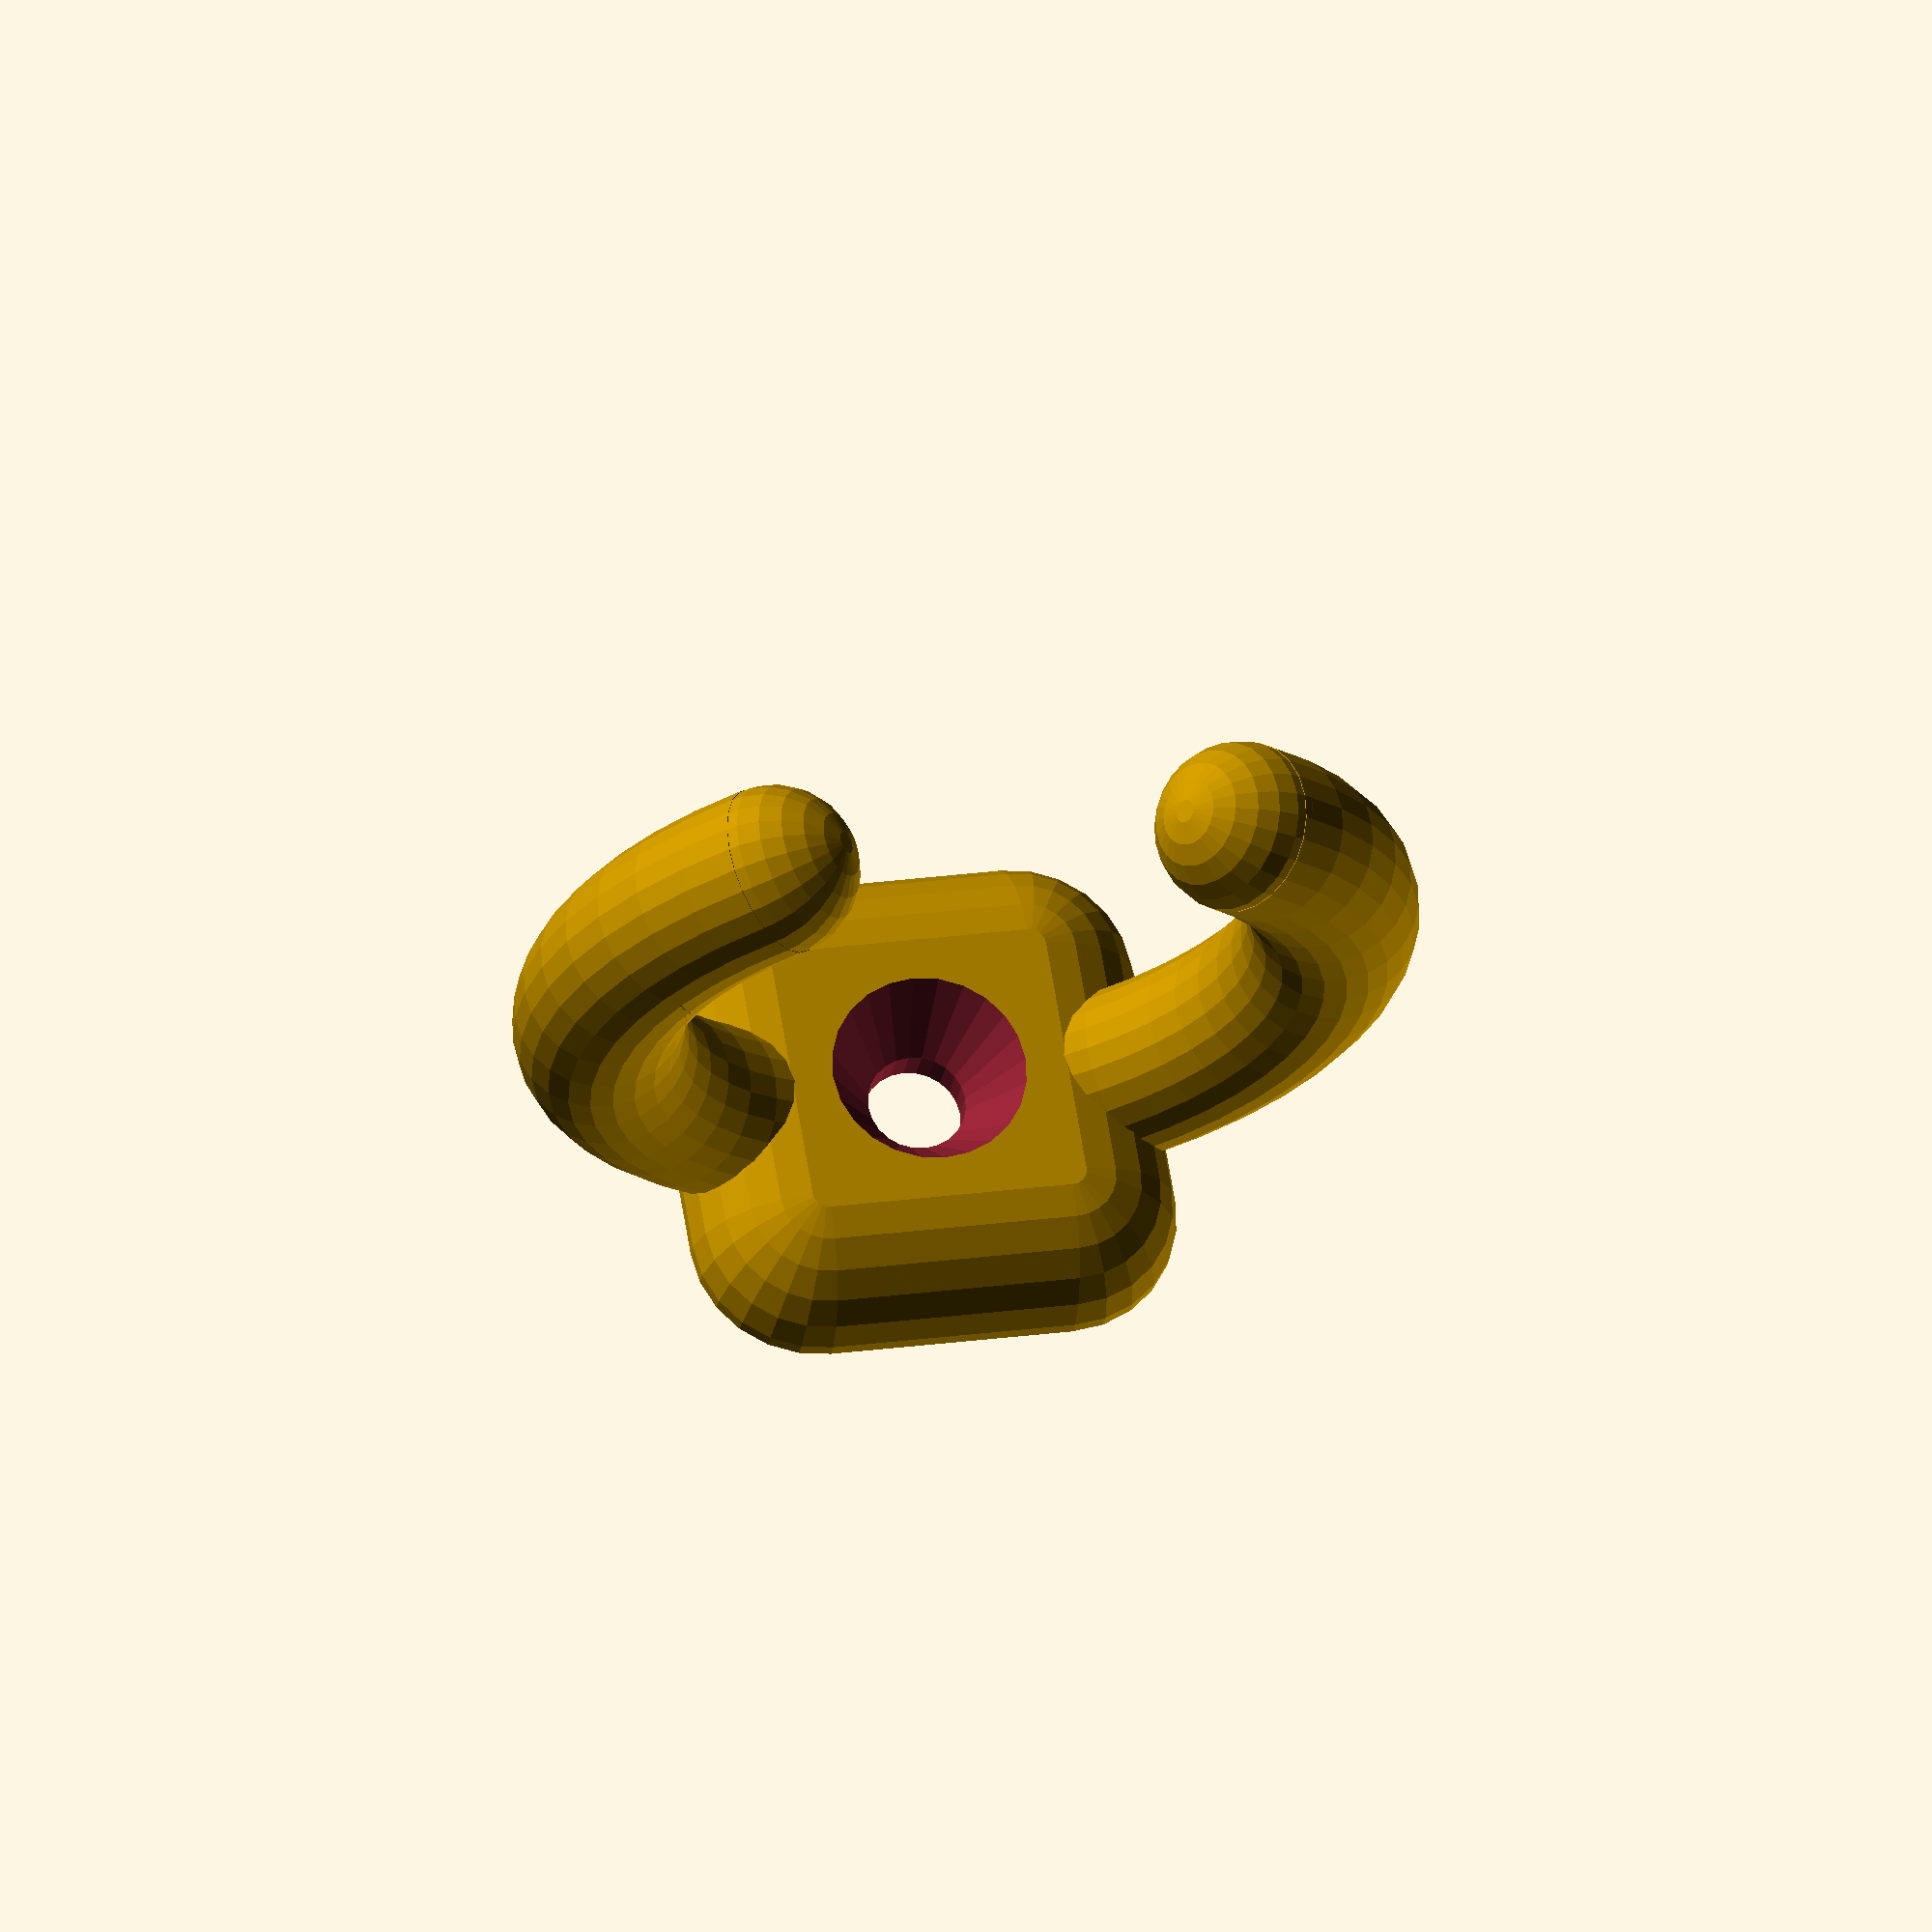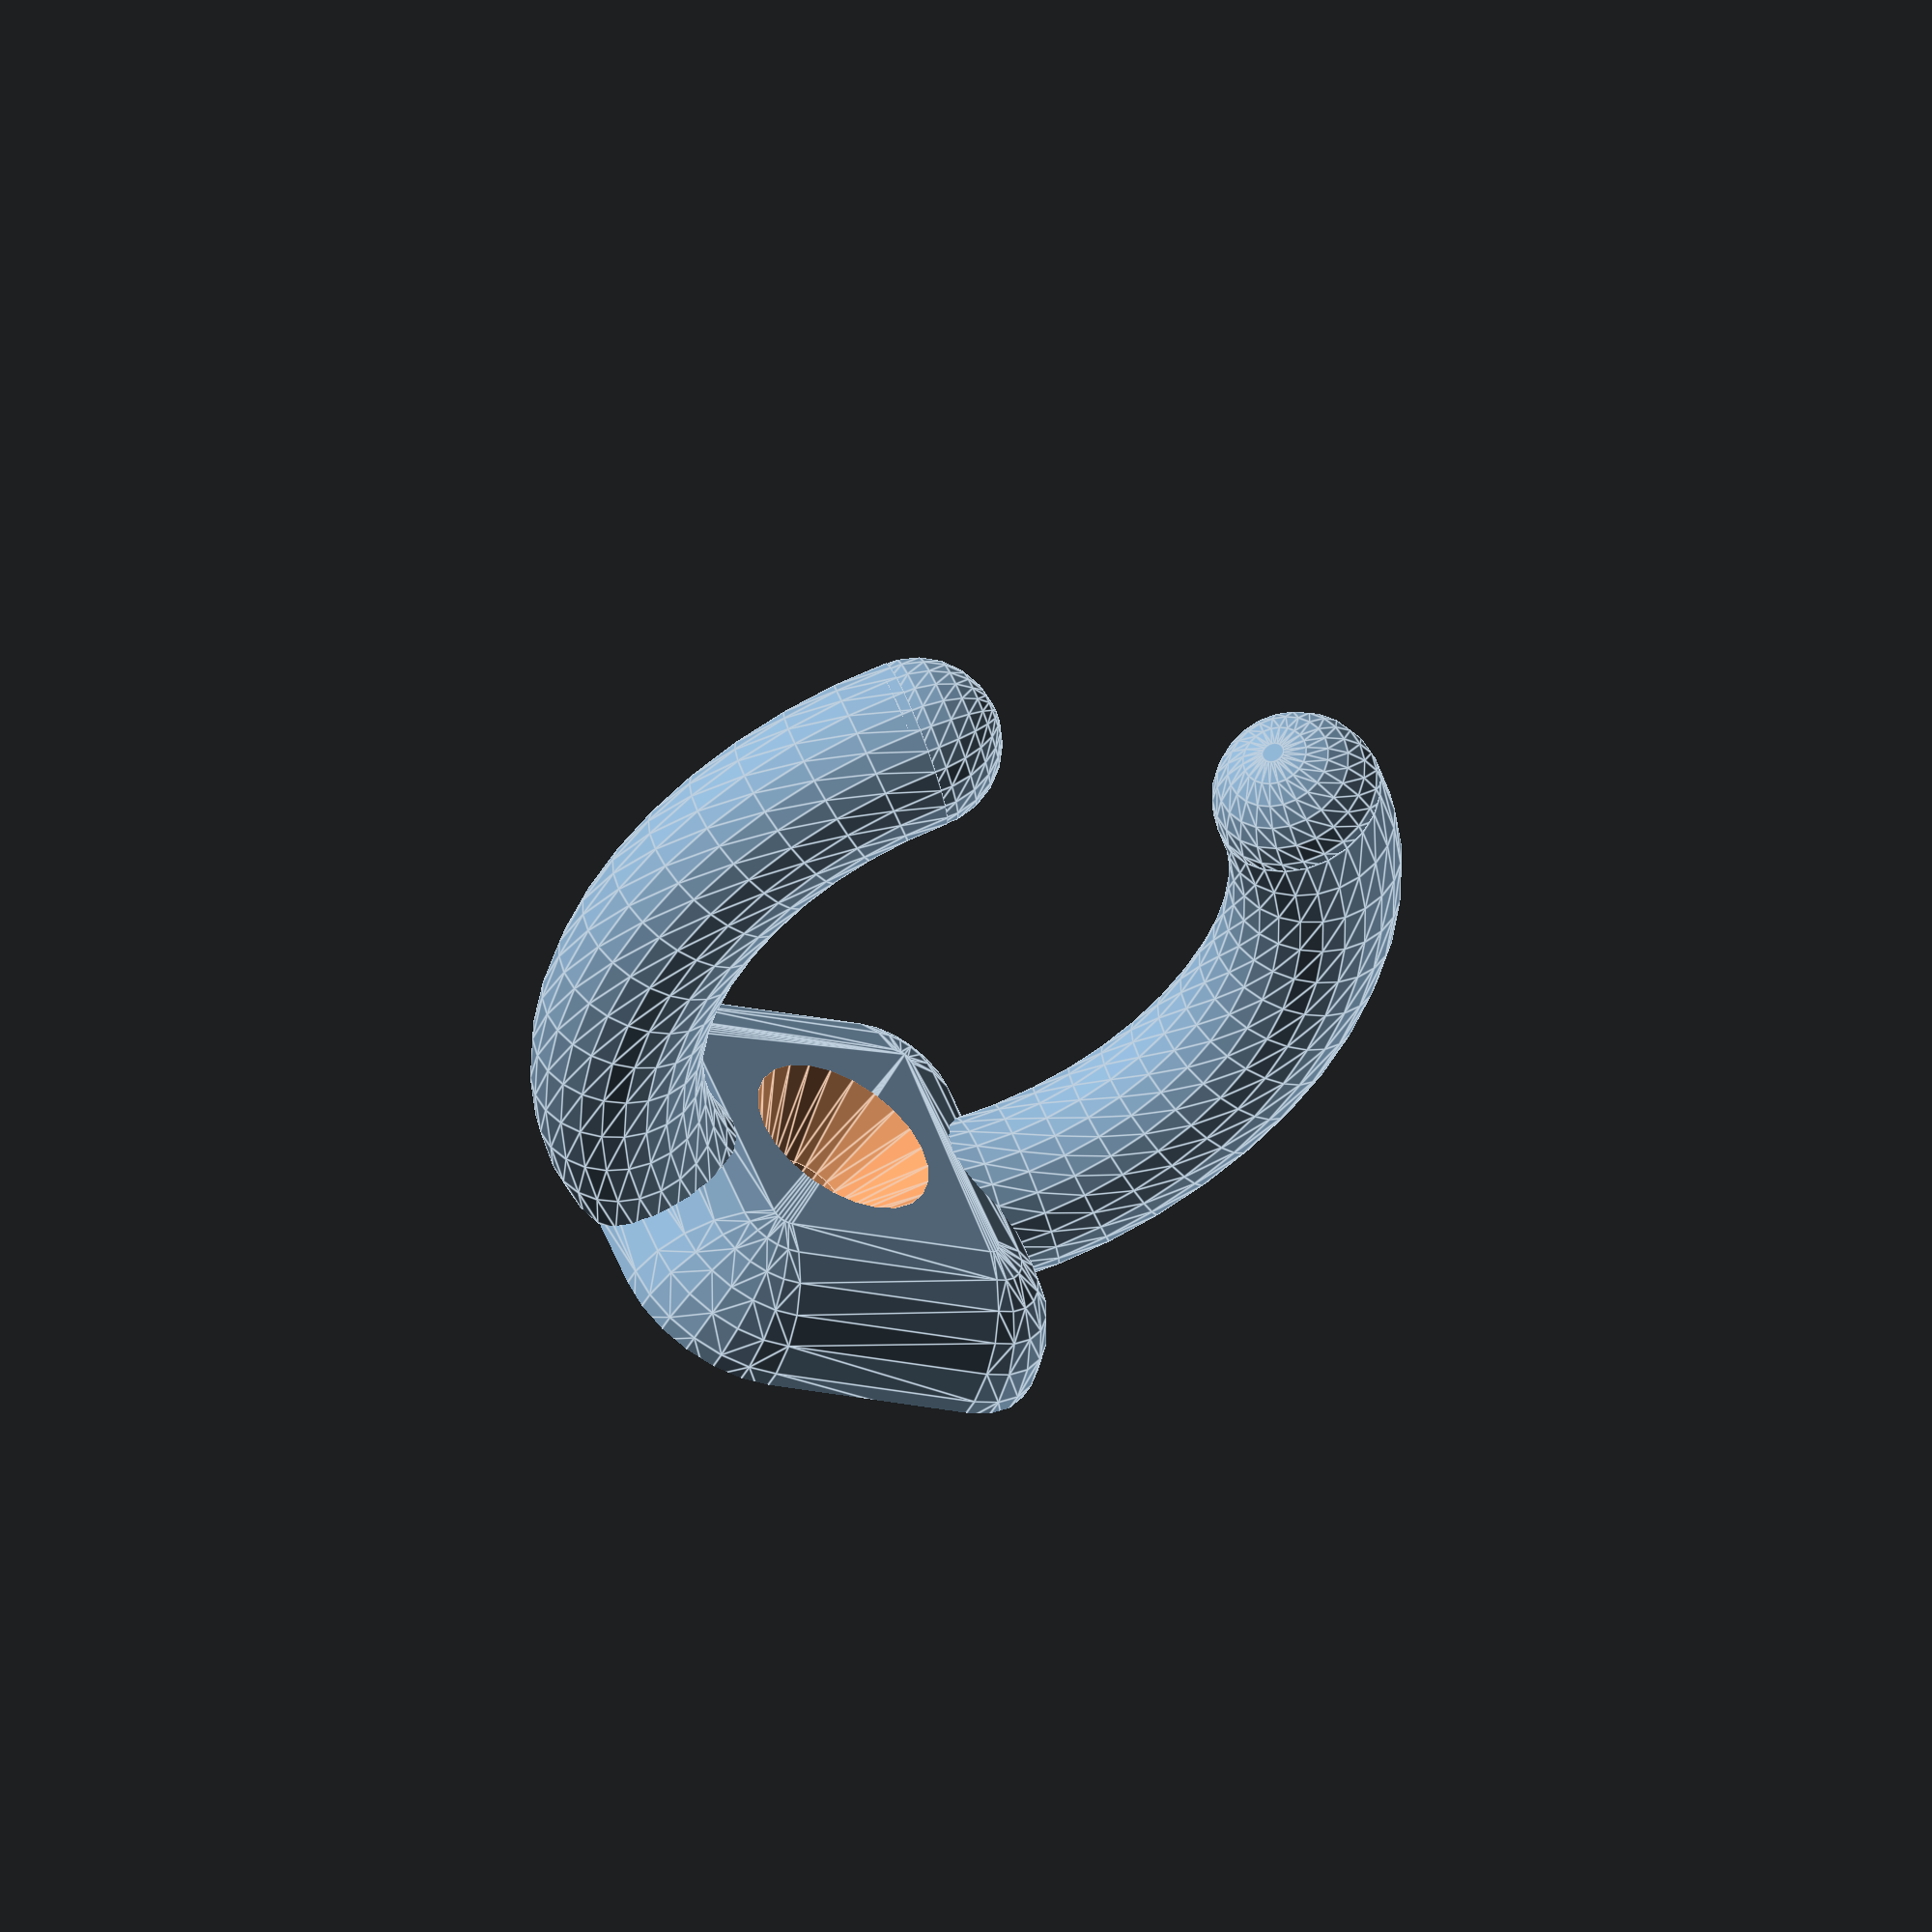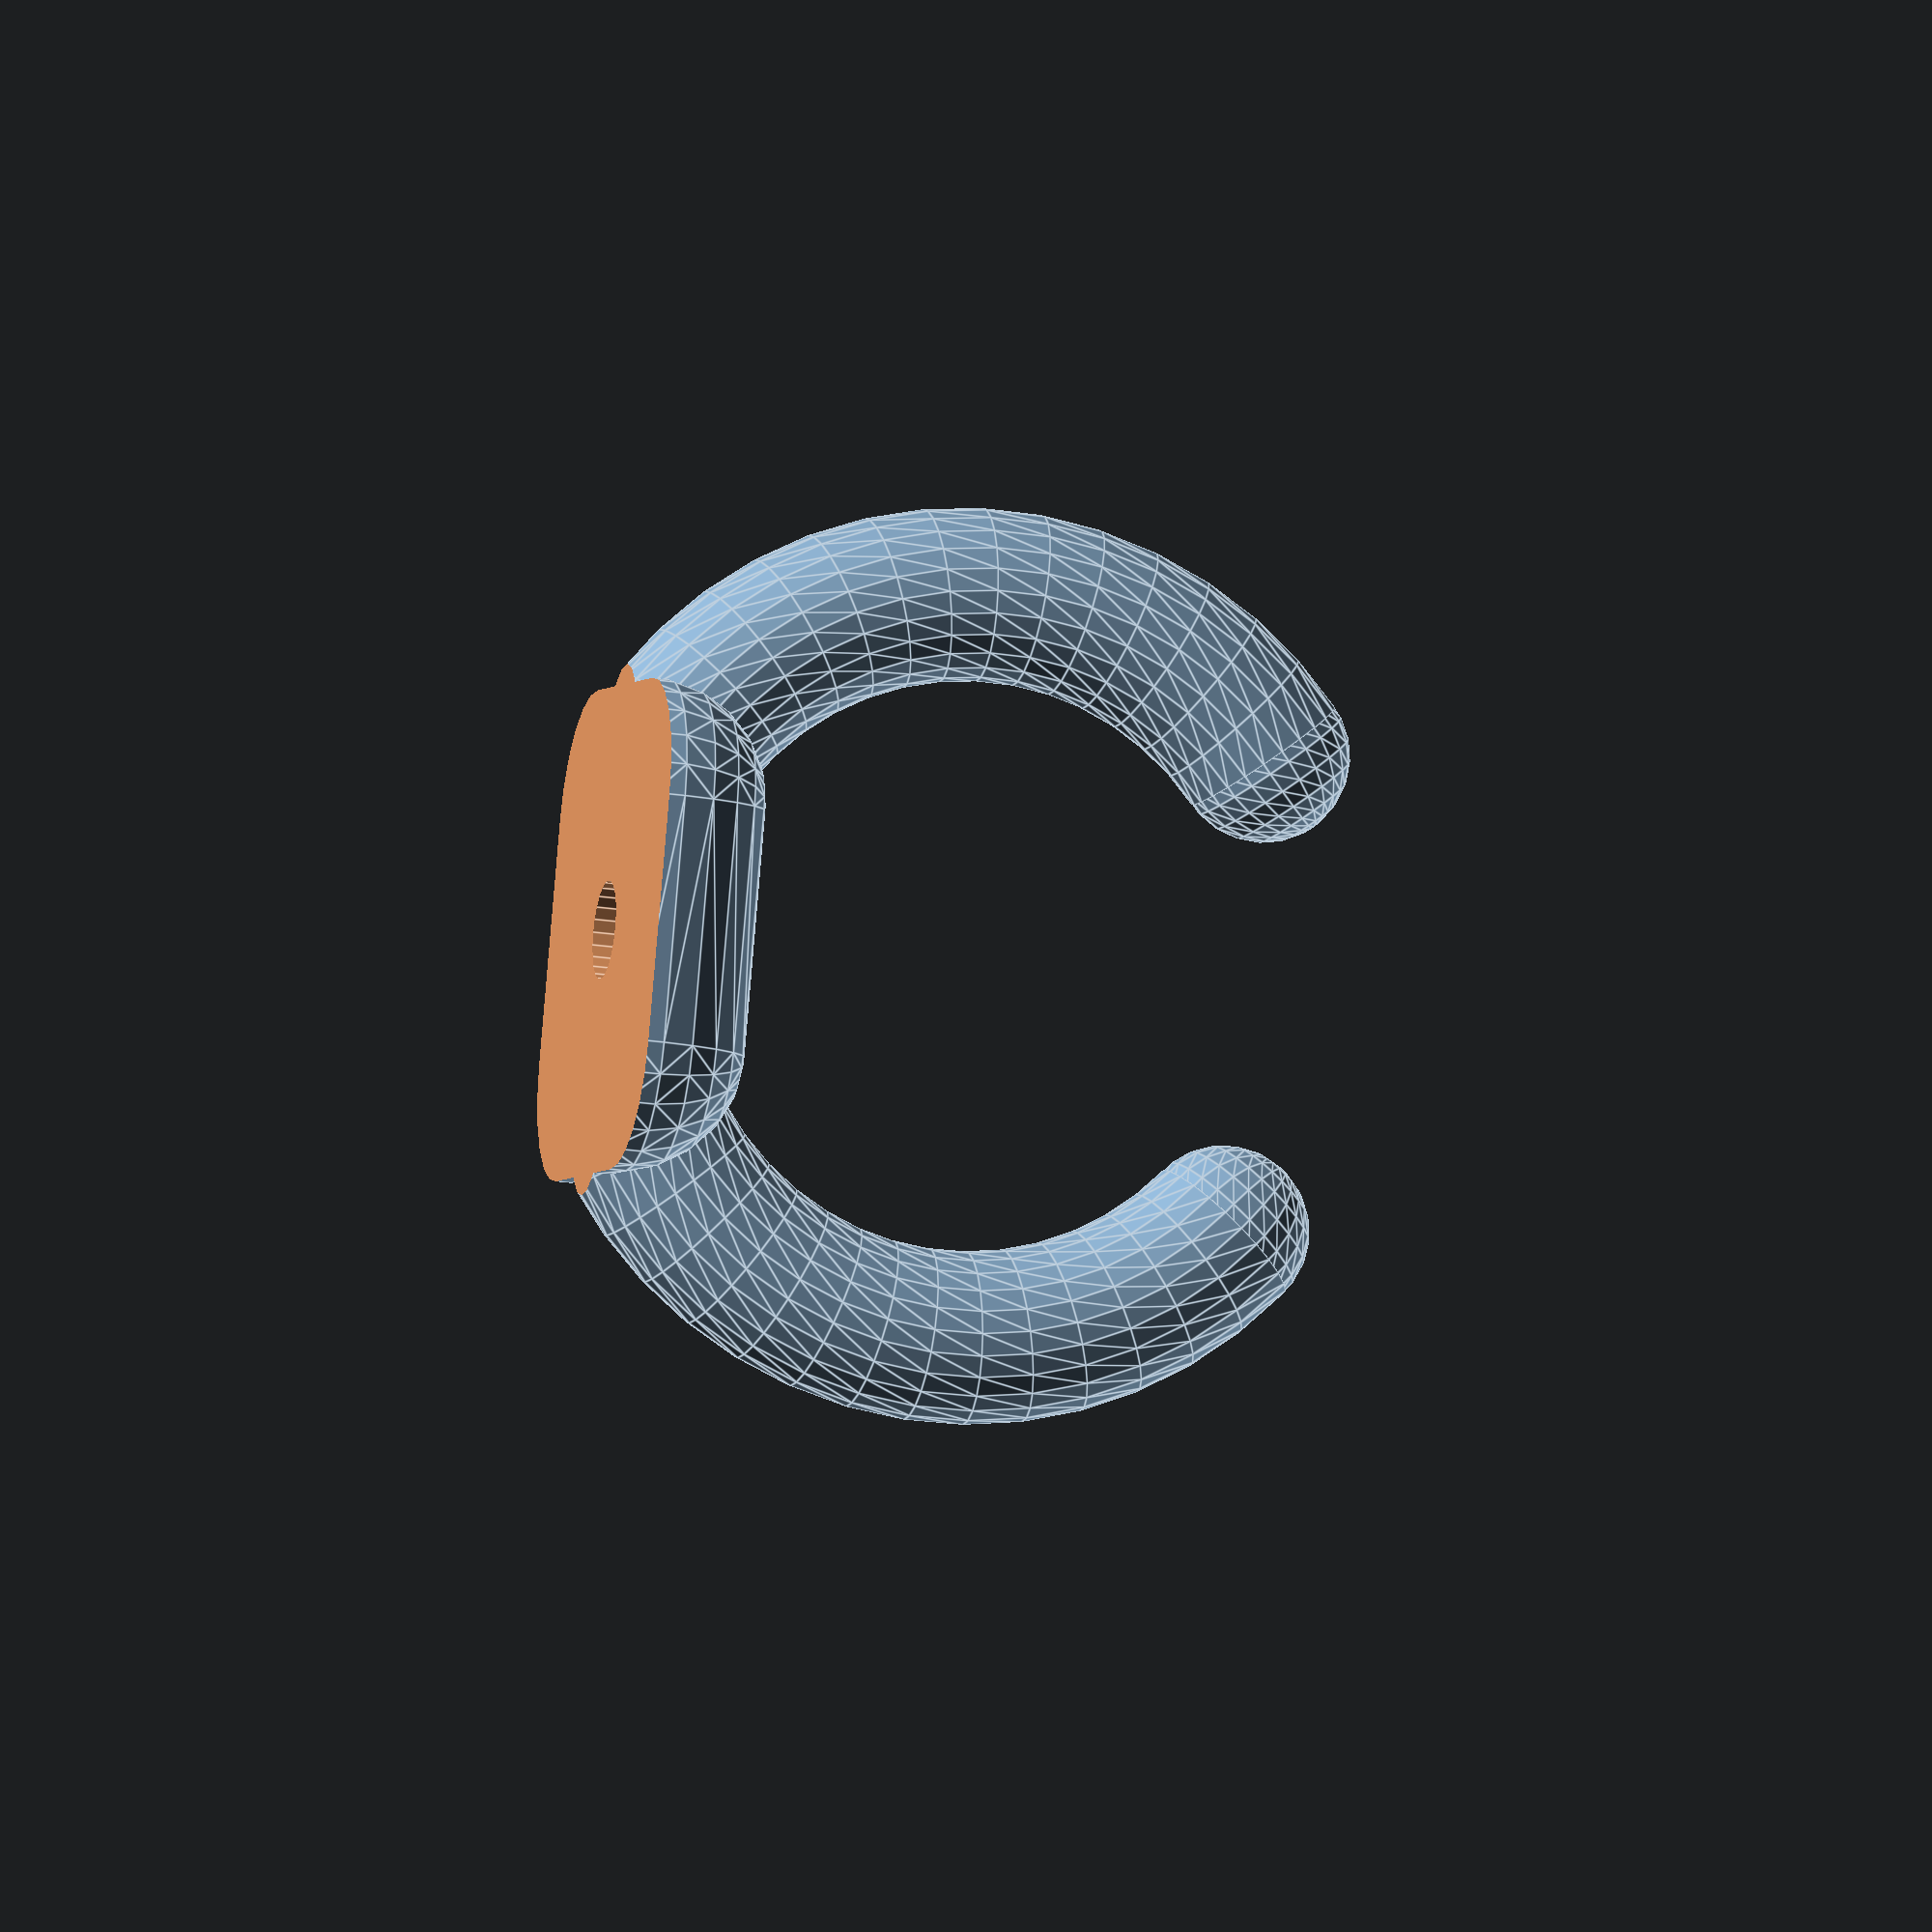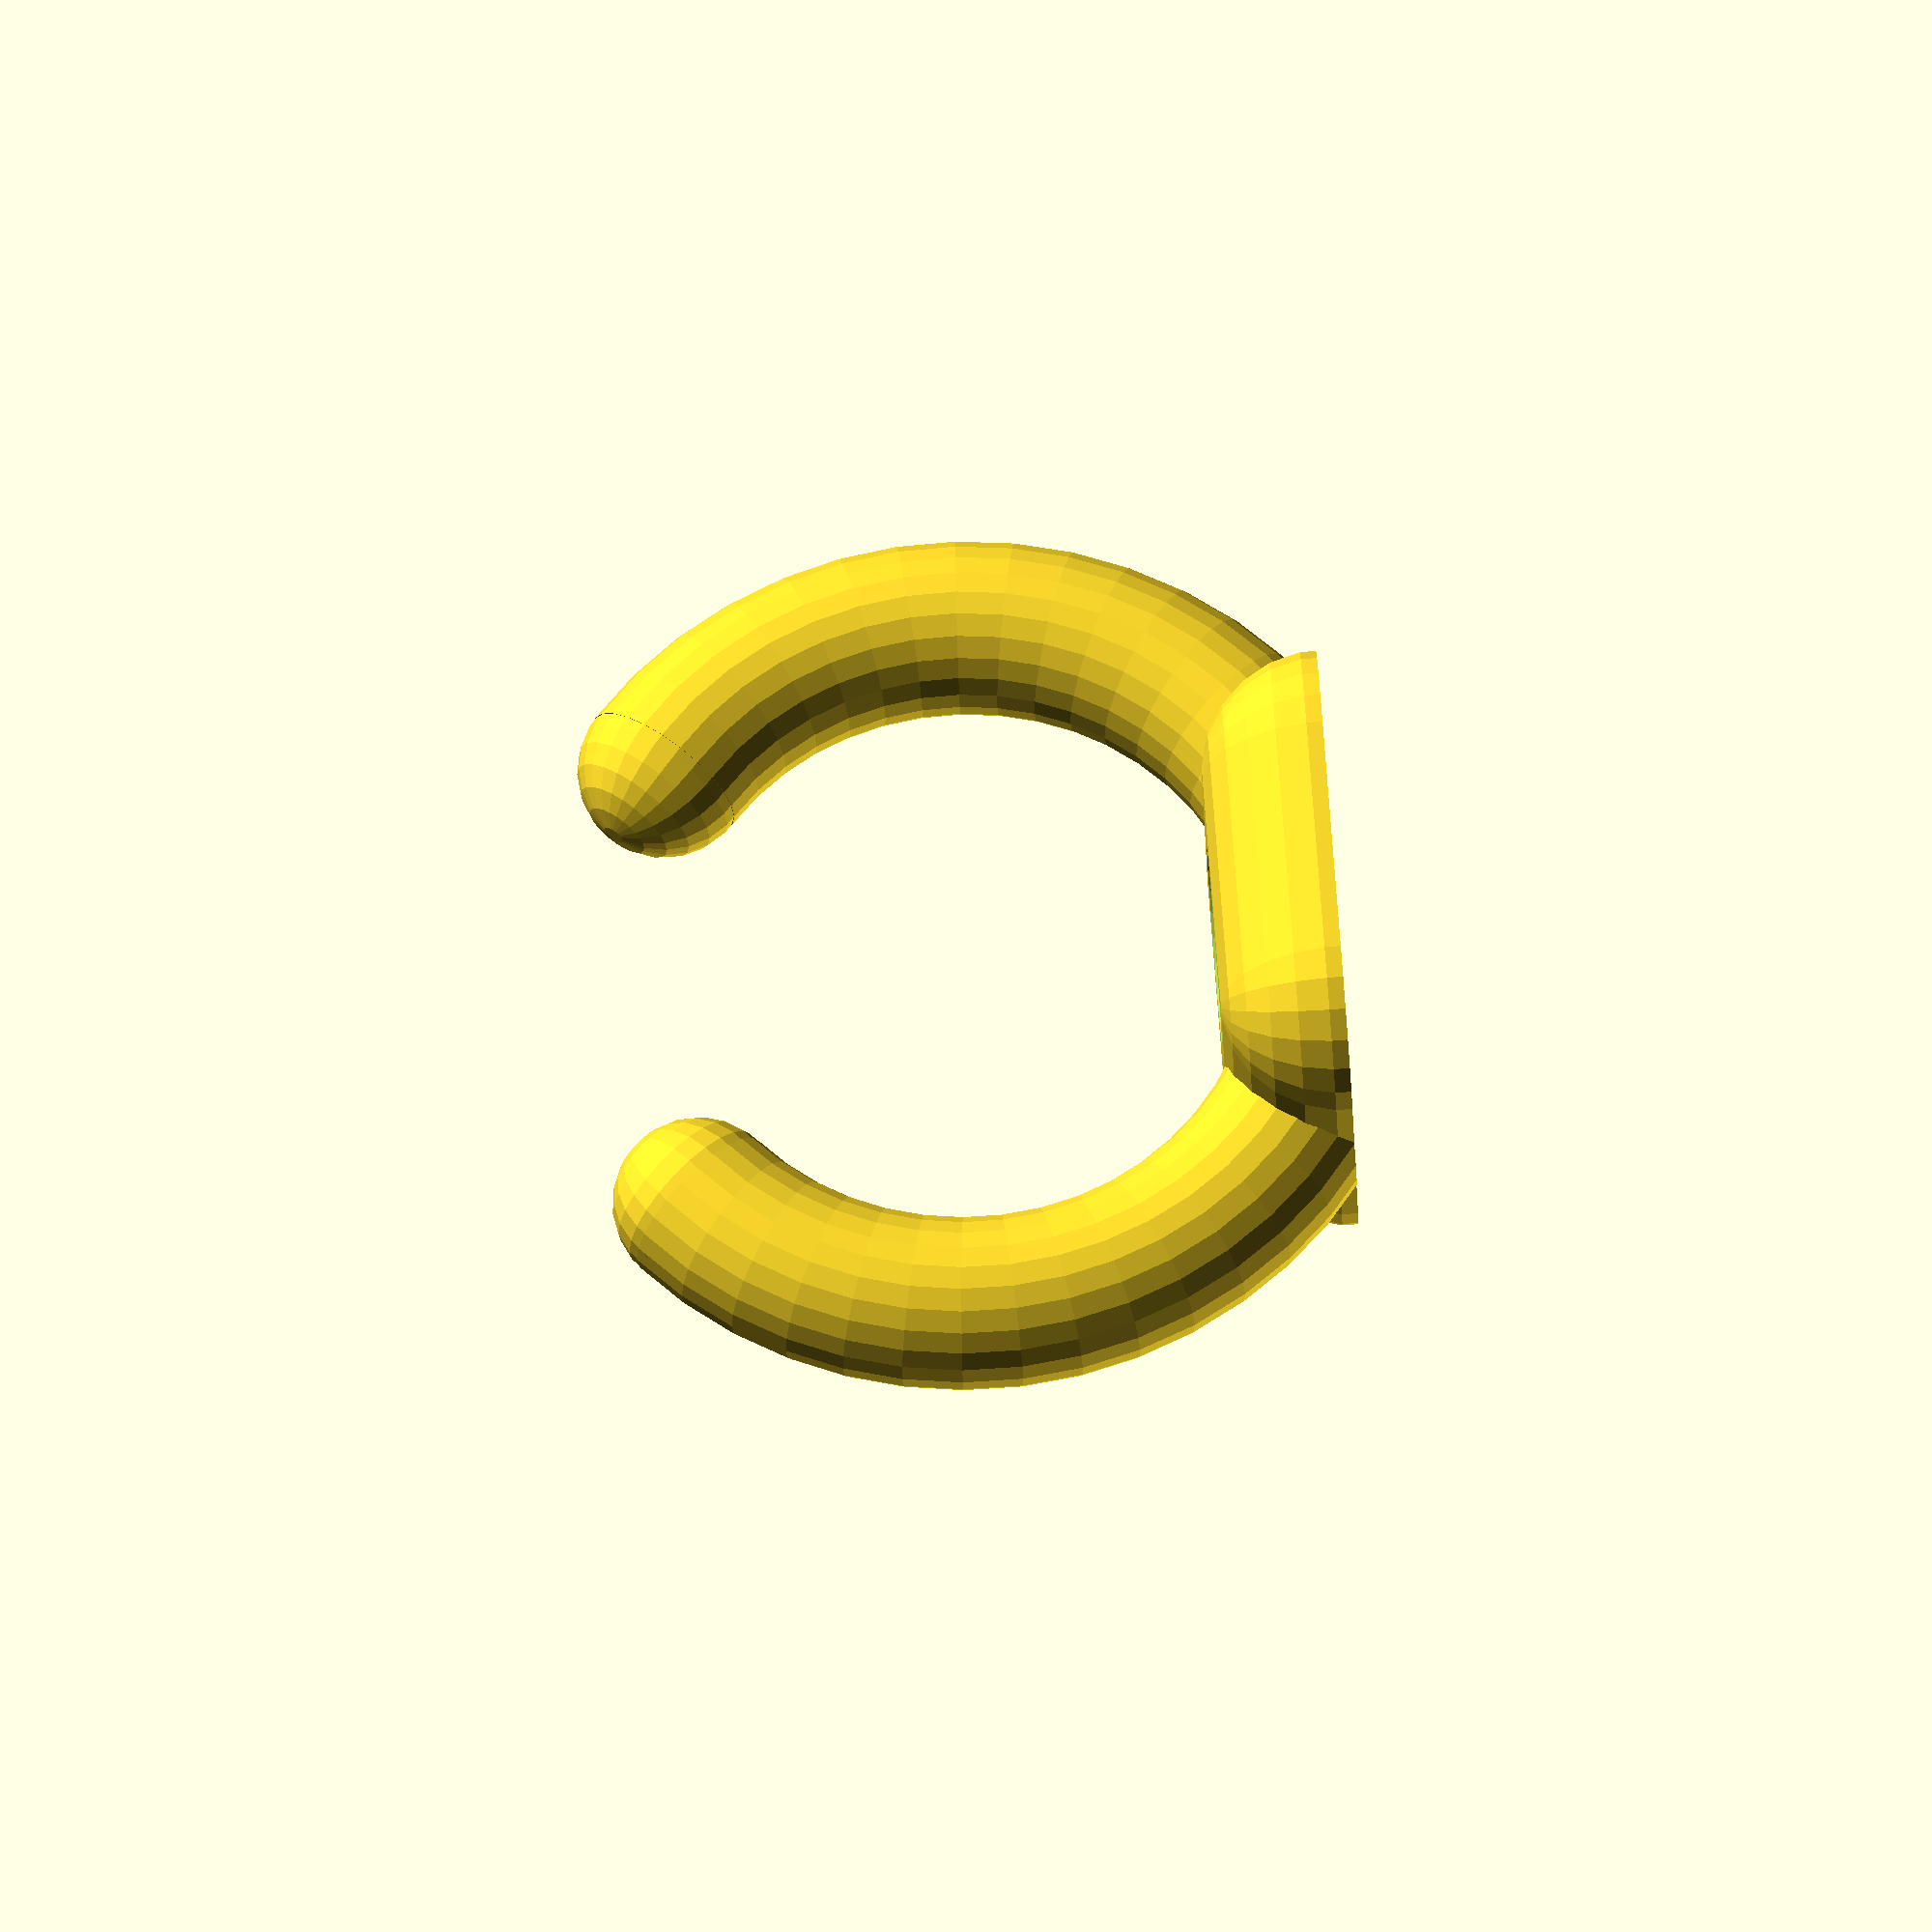
<openscad>


difference(){
	union() {
		hull() {
			translate(v = [-5.0000000000, -5.0000000000, 0]) {
				sphere($fn = 24, r = 5);
			}
			translate(v = [5.0000000000, -5.0000000000, 0]) {
				sphere($fn = 24, r = 5);
			}
			translate(v = [5.0000000000, 5.0000000000, 0]) {
				sphere($fn = 24, r = 5);
			}
			translate(v = [-5.0000000000, 5.0000000000, 0]) {
				sphere($fn = 24, r = 5);
			}
		}
		translate(v = [0, 0, 15]) {
			rotate(a = 90, v = [1, 0, 0]) {
				rotate(a = -410.0000000000, v = [0, 0, 1]) {
					union() {
						rotate_extrude($fn = 48, angle = 280) {
							translate(v = [-15, 0]) {
								circle($fn = 24, r = 3.5000000000);
							}
						}
						rotate(a = 460, v = [0, 0, 1]) {
							translate(v = [15, 0, 0]) {
								rotate(a = 90, v = [1, 0, 0]) {
									sphere($fn = 24, r = 3.5000000000);
								}
							}
						}
						rotate(a = 180, v = [0, 0, 1]) {
							translate(v = [15, 0, 0]) {
								rotate(a = 90, v = [1, 0, 0]) {
									sphere($fn = 24, r = 3.5000000000);
								}
							}
						}
					}
				}
			}
		}
	}
	/* Holes Below*/
	union(){
		translate(v = [0, 0, -1]) {
			cylinder($fn = 24, h = 7, r = 2);
		}
		translate(v = [0, 0, 1.5000000000]) {
			cylinder($fn = 24, h = 3.5000000000, r1 = 2, r2 = 4);
		}
		translate(v = [-20, -20, -5]) {
			cube(size = [40, 40, 5]);
		}
	} /* End Holes */ 
}
</openscad>
<views>
elev=24.4 azim=170.5 roll=351.6 proj=o view=solid
elev=51.9 azim=336.7 roll=330.4 proj=o view=edges
elev=204.5 azim=249.0 roll=283.7 proj=o view=edges
elev=277.9 azim=163.0 roll=85.6 proj=o view=wireframe
</views>
